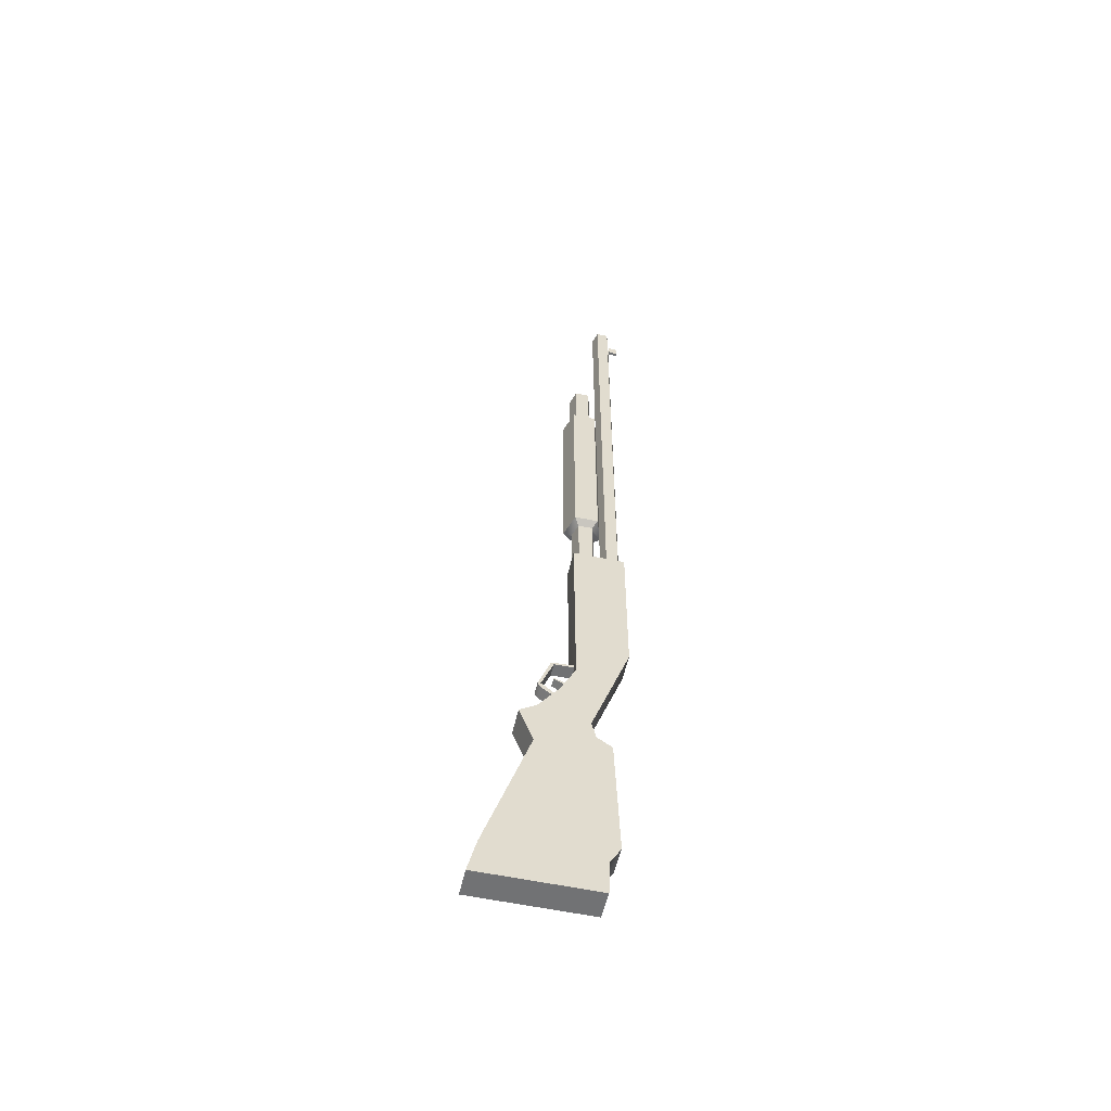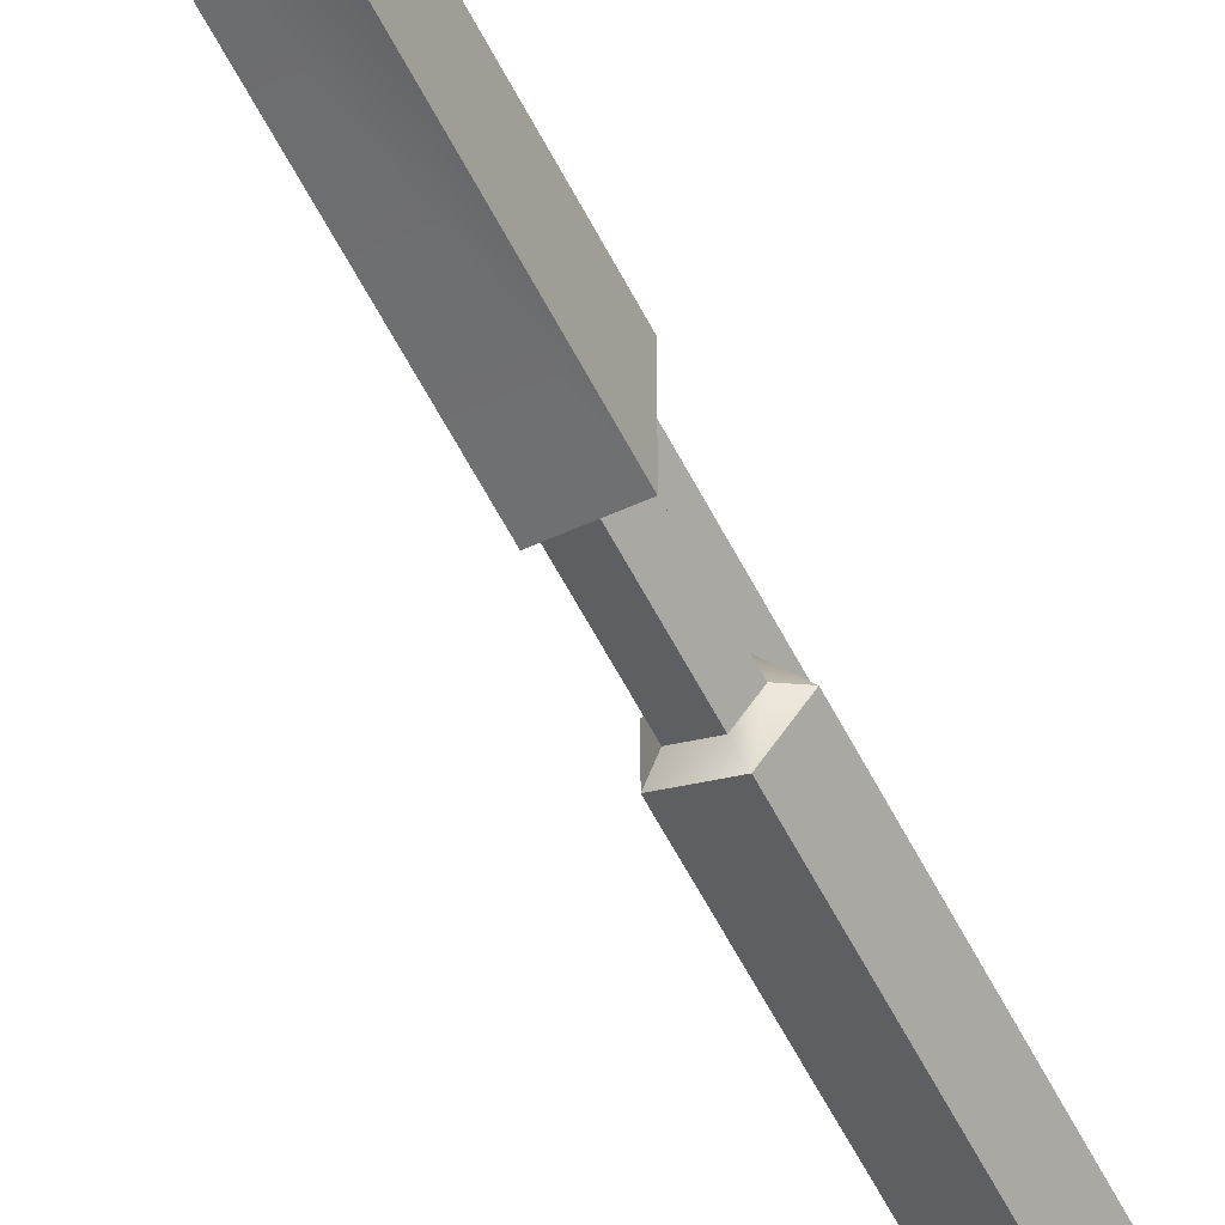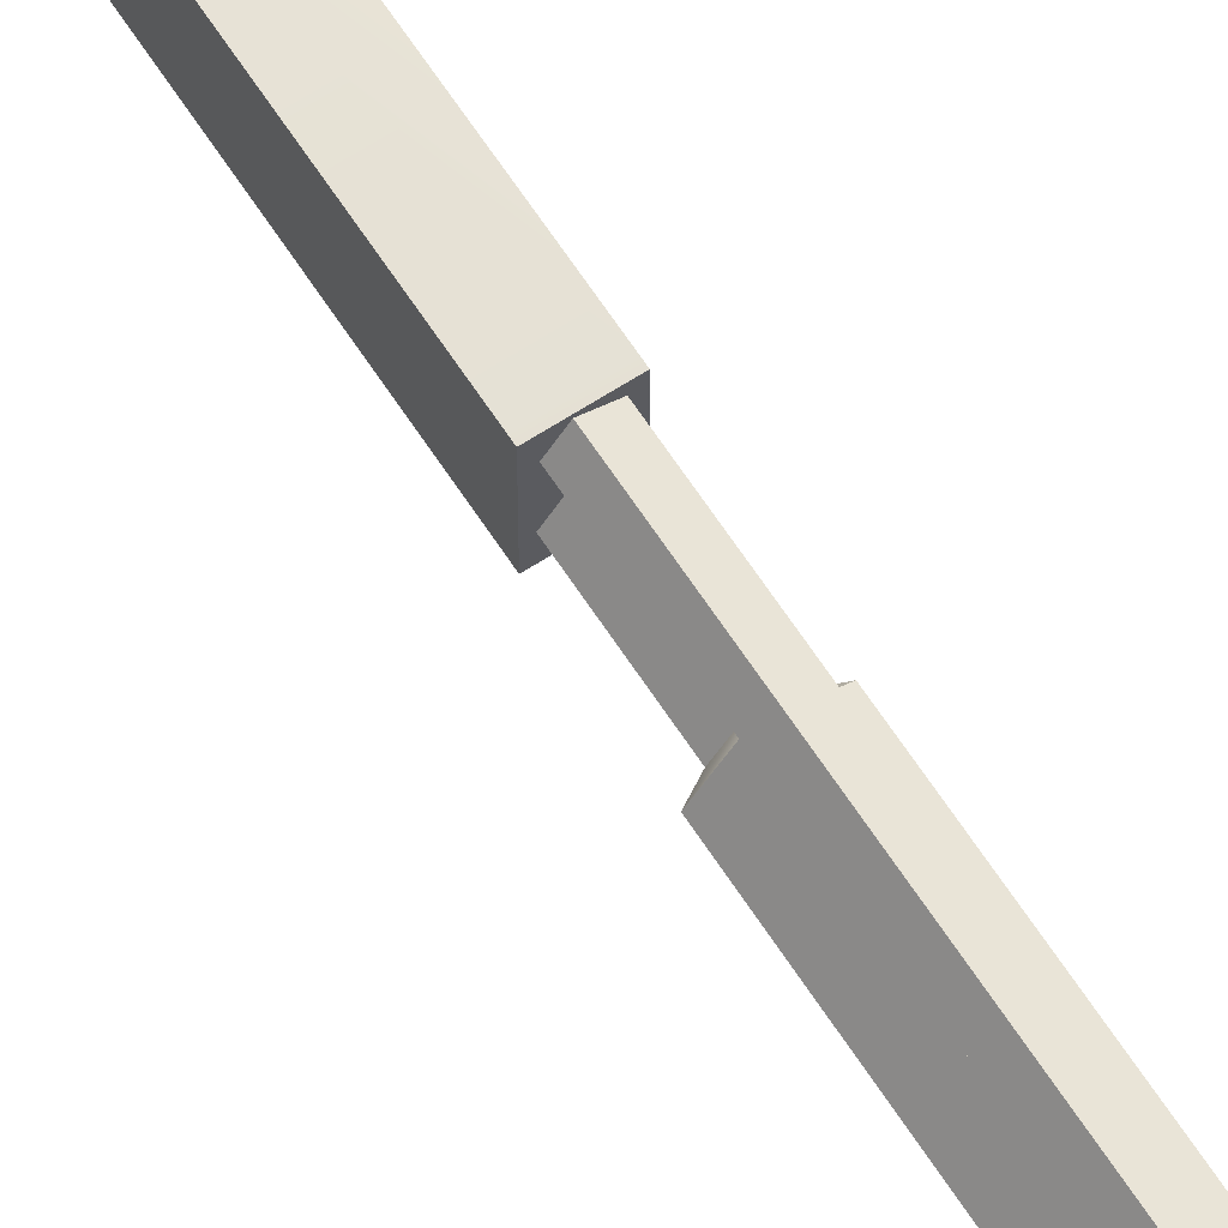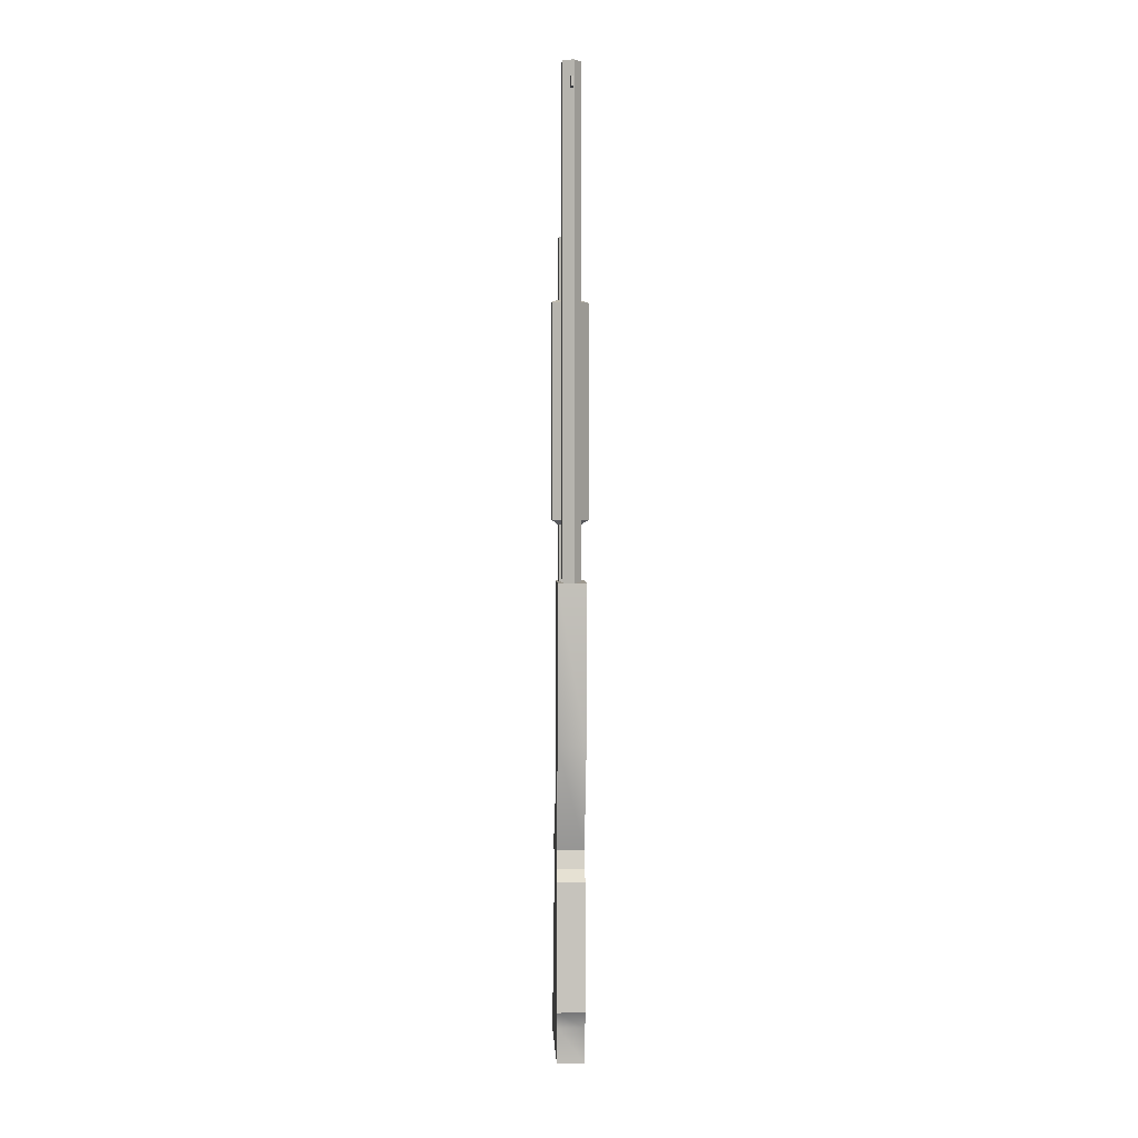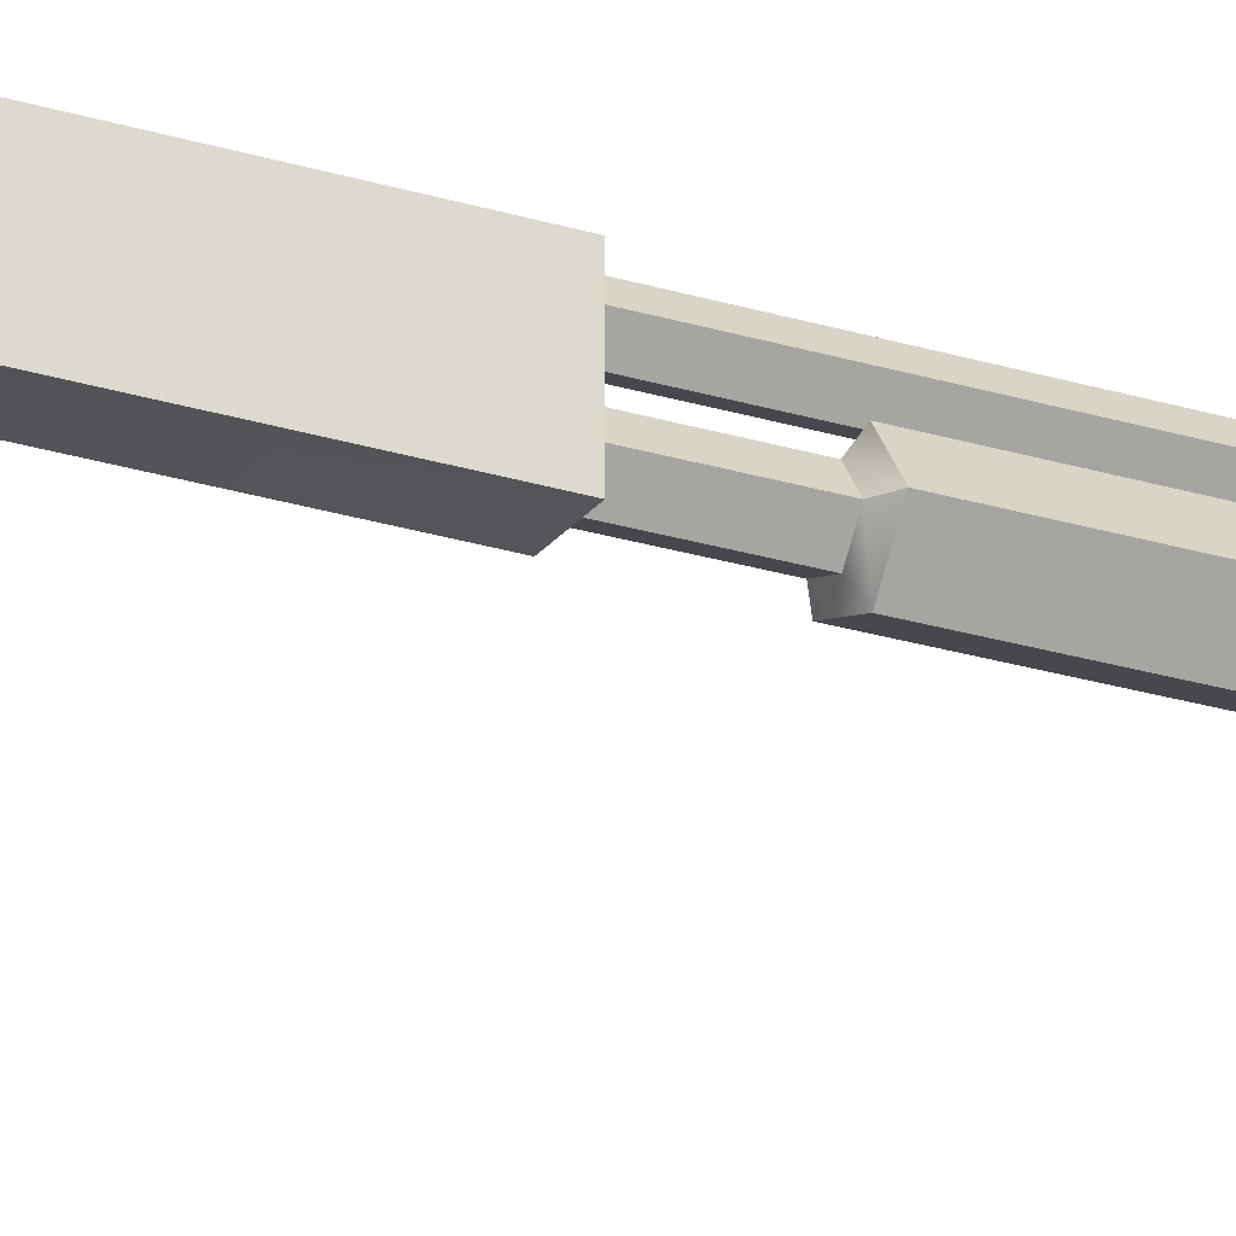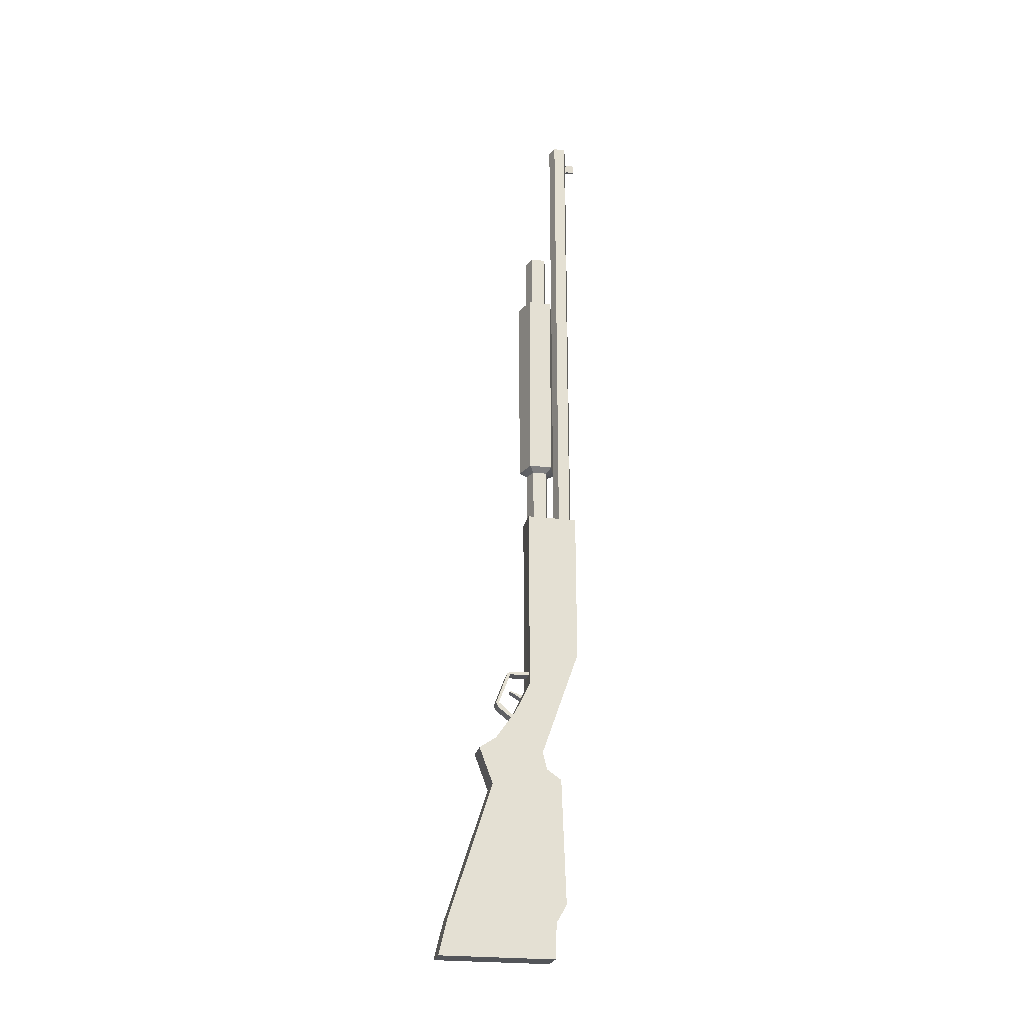
<metadata>
{"format":"obj","ext":"obj","renderer":"f3d","projection":"perspective","resolution":1024,"background":"white","views":[{"elev":-55.6,"azim":77.3,"up":"+Z"},{"elev":-55.0,"azim":-154.1,"up":"+Y"},{"elev":65.2,"azim":-33.1,"up":"+Y"},{"elev":3.2,"azim":177.5,"up":"+Z"},{"elev":-24.2,"azim":-117.4,"up":"+Y"},{"elev":-24.2,"azim":78.4,"up":"+Z"}]}
</metadata>
<code>
g huntingshotgun
v -0.000744 0.01052 0.09671
v -0.0007441 0.0359 0.09968
v -0.000744 0.01371 0.096
v -0.000744 0.01328 0.09844
v -0.0007438 0.001355 0.06426
v -0.0007438 0.0009399 0.05869
v -0.0007438 -0.001642 0.06413
v -0.0007441 0.03514 0.09647
v -0.0007438 0.01686 0.05081
v -0.0007438 0.01492 0.04768
v 0.01275 0.01371 0.096
v 0.01275 0.0359 0.09968
v 0.01275 0.01052 0.09671
v 0.01275 0.03514 0.09647
v 0.01275 -0.001642 0.06413
v 0.01275 0.001355 0.06426
v 0.01275 0.01328 0.09844
v 0.01275 0.00094 0.05869
v 0.01275 0.01492 0.04768
v 0.01275 0.01686 0.05081
v 0.01907 0.06013 -0.166
v 0.01907 -0.06018 -0.2023
v 0.01907 0.05861 -0.2023
v 0.01907 -0.05144 -0.166
v 0.01907 0.07077 -0.1477
v 0.01907 -0.006124 -0.02629
v 0.01907 0.06659 -0.01835
v 0.01907 -0.02019 0.01183
v 0.01907 0.05144 -0.007607
v 0.01907 -0.002851 0.02358
v 0.01907 0.04721 0.01062
v 0.01907 0.01792 0.05308
v 0.01907 0.08605 0.1202
v 0.01907 0.01792 0.05308
v 0.01907 0.04721 0.01062
v 0.01907 0.0337 0.08519
v 0.01907 0.08605 0.2797
v 0.01907 0.03294 0.2797
v -0.009058 -0.05144 -0.166
v -0.009058 0.06013 -0.166
v -0.009057 -0.06018 -0.2023
v -0.009058 0.07077 -0.1477
v -0.009058 -0.006124 -0.02629
v -0.009058 0.05861 -0.2023
v -0.009059 0.06659 -0.01835
v -0.009058 -0.02019 0.01183
v -0.009059 0.05144 -0.007607
v -0.009058 -0.002851 0.02358
v -0.009059 0.04721 0.01062
v -0.009059 0.01792 0.05308
v -0.009059 0.0337 0.08519
v -0.009059 0.08605 0.1202
v -0.009059 0.01792 0.05308
v -0.00906 0.08605 0.2797
v -0.00906 0.03294 0.2797
v -0.009059 0.04721 0.01062
v 0.01907 -0.05144 -0.166
v -0.009058 -0.05144 -0.166
v 0.01907 -0.06018 -0.2023
v -0.009058 -0.006124 -0.02629
v 0.01907 -0.006124 -0.02629
v -0.009057 -0.06018 -0.2023
v 0.01907 -0.002851 0.02358
v -0.009058 -0.002851 0.02358
v -0.009058 -0.02019 0.01183
v 0.01907 0.01792 0.05308
v 0.01907 -0.02019 0.01183
v -0.009059 0.01792 0.05308
v 0.01907 0.0337 0.08519
v -0.009059 0.0337 0.08519
v 0.01907 0.01792 0.05308
v -0.00906 0.03294 0.2797
v 0.01907 0.03294 0.2797
v -0.009059 0.01792 0.05308
v 0.01907 0.08605 0.1202
v -0.009059 0.08605 0.1202
v 0.01907 0.08605 0.2797
v -0.009059 0.04721 0.01062
v 0.01907 0.04721 0.01062
v -0.00906 0.08605 0.2797
v 0.01907 0.06013 -0.166
v -0.009058 0.06013 -0.166
v 0.01907 0.07077 -0.1477
v -0.009058 0.05861 -0.2023
v 0.01907 0.05861 -0.2023
v -0.009058 0.07077 -0.1477
v 0.0028 0.08445 0.7815
v 0.01433 0.06859 0.7815
v 0.01433 0.08071 0.7815
v 0.0028 0.06484 0.7815
v -0.004325 0.07465 0.7815
v 0.003193 0.0347 0.3351
v 0.000616 0.02677 0.34
v -0.005241 0.04631 0.3351
v 0.02359 0.03423 0.34
v 0.01684 0.03913 0.3351
v -0.01358 0.04631 0.34
v -0.01358 0.04631 0.553
v 0.0006152 0.02677 0.553
v 0.003193 0.0347 0.5556
v -0.005242 0.04631 0.5556
v 0.0006151 0.06585 0.553
v 0.01684 0.03913 0.5556
v 0.02359 0.03423 0.553
v 0.003192 0.05792 0.5556
v 0.01684 0.05348 0.5556
v 0.02359 0.05838 0.553
v 0.003192 0.05792 0.5556
v 0.0006151 0.06585 0.553
v 0.003192 0.05792 0.6163
v 0.01684 0.03913 0.6163
v 0.01684 0.05348 0.6163
v 0.003192 0.0347 0.6163
v -0.005242 0.04631 0.6163
v -0.0007438 0.0009399 0.05869
v 0.01275 -0.001642 0.06413
v -0.0007438 -0.001642 0.06413
v 0.01275 0.00094 0.05869
v -0.0007438 0.01492 0.04768
v 0.01275 0.01492 0.04768
v 0.01907 -0.006124 -0.02629
v 0.01907 -0.02019 0.01183
v -0.009058 -0.02019 0.01183
v -0.009058 -0.006124 -0.02629
v 0.01907 0.03294 0.2797
v 0.01907 0.08605 0.2797
v -0.00906 0.08605 0.2797
v -0.00906 0.03294 0.2797
v 0.01907 0.05144 -0.007607
v -0.009059 0.05144 -0.007607
v -0.009059 0.04721 0.01062
v 0.01907 0.04721 0.01062
v 0.01907 0.06659 -0.01835
v 0.01907 0.07077 -0.1477
v -0.009058 0.07077 -0.1477
v -0.009059 0.06659 -0.01835
v 0.01907 0.05861 -0.2023
v 0.01907 -0.06018 -0.2023
v -0.009057 -0.06018 -0.2023
v -0.009058 0.05861 -0.2023
v 0.01907 0.06659 -0.01835
v -0.009059 0.06659 -0.01835
v -0.009059 0.05144 -0.007607
v 0.01907 0.05144 -0.007607
v -0.004323 0.07465 0.2797
v 0.002802 0.06484 0.2797
v 0.0028 0.06484 0.7815
v -0.004325 0.07465 0.7815
v 0.002802 0.06484 0.2797
v 0.01433 0.06859 0.2797
v 0.01433 0.06859 0.7815
v 0.0028 0.06484 0.7815
v 0.01433 0.06859 0.2797
v 0.01433 0.08071 0.2797
v 0.01433 0.08071 0.7815
v 0.01433 0.06859 0.7815
v 0.01433 0.08071 0.2797
v 0.002802 0.08445 0.2797
v 0.0028 0.08445 0.7815
v 0.01433 0.08071 0.7815
v 0.002802 0.08445 0.2797
v -0.004323 0.07465 0.2797
v -0.004325 0.07465 0.7815
v 0.0028 0.08445 0.7815
v -0.005241 0.04631 0.2791
v 0.003194 0.0347 0.2791
v 0.003193 0.0347 0.3351
v -0.005241 0.04631 0.3351
v 0.003194 0.0347 0.2791
v 0.01684 0.03913 0.2791
v 0.01684 0.03913 0.3351
v 0.003193 0.0347 0.3351
v 0.01684 0.03913 0.2791
v 0.01684 0.05348 0.2791
v 0.01684 0.05348 0.3351
v 0.01684 0.03913 0.3351
v 0.01684 0.05348 0.2791
v 0.003193 0.05792 0.2791
v 0.003193 0.05792 0.3351
v 0.01684 0.05348 0.3351
v 0.003193 0.05792 0.2791
v -0.005241 0.04631 0.2791
v -0.005241 0.04631 0.3351
v 0.003193 0.05792 0.3351
v 0.01684 0.03913 0.3351
v 0.01684 0.05348 0.3351
v 0.02359 0.05838 0.34
v 0.02359 0.03423 0.34
v 0.01684 0.05348 0.3351
v 0.003193 0.05792 0.3351
v 0.0006158 0.06585 0.34
v 0.02359 0.05838 0.34
v 0.003193 0.05792 0.3351
v -0.005241 0.04631 0.3351
v -0.01358 0.04631 0.34
v 0.0006158 0.06585 0.34
v -0.01358 0.04631 0.34
v 0.000616 0.02677 0.34
v 0.0006152 0.02677 0.553
v -0.01358 0.04631 0.553
v 0.000616 0.02677 0.34
v 0.02359 0.03423 0.34
v 0.02359 0.03423 0.553
v 0.0006152 0.02677 0.553
v 0.02359 0.03423 0.34
v 0.02359 0.05838 0.34
v 0.02359 0.05838 0.553
v 0.02359 0.03423 0.553
v 0.02359 0.05838 0.34
v 0.0006158 0.06585 0.34
v 0.0006151 0.06585 0.553
v 0.02359 0.05838 0.553
v 0.0006158 0.06585 0.34
v -0.01358 0.04631 0.34
v -0.01358 0.04631 0.553
v 0.0006151 0.06585 0.553
v -0.005242 0.04631 0.5556
v 0.003193 0.0347 0.5556
v 0.003192 0.0347 0.6163
v -0.005242 0.04631 0.6163
v 0.003193 0.0347 0.5556
v 0.01684 0.03913 0.5556
v 0.01684 0.03913 0.6163
v 0.003192 0.0347 0.6163
v 0.01684 0.03913 0.5556
v 0.01684 0.05348 0.5556
v 0.01684 0.05348 0.6163
v 0.01684 0.03913 0.6163
v 0.01684 0.05348 0.5556
v 0.003192 0.05792 0.5556
v 0.003192 0.05792 0.6163
v 0.01684 0.05348 0.6163
v 0.003192 0.05792 0.5556
v -0.005242 0.04631 0.5556
v -0.005242 0.04631 0.6163
v 0.003192 0.05792 0.6163
v 0.01275 0.01052 0.09671
v 0.01275 0.01328 0.09844
v -0.000744 0.01328 0.09844
v -0.000744 0.01052 0.09671
v 0.01275 0.01328 0.09844
v 0.01275 0.0359 0.09968
v -0.0007441 0.0359 0.09968
v -0.000744 0.01328 0.09844
v 0.01275 0.01371 0.096
v -0.000744 0.01371 0.096
v -0.0007441 0.03514 0.09647
v 0.01275 0.03514 0.09647
v 0.01275 0.01052 0.09671
v -0.000744 0.01052 0.09671
v -0.0007438 -0.001642 0.06413
v 0.01275 -0.001642 0.06413
v 0.01275 0.01371 0.096
v 0.01275 0.001355 0.06426
v -0.0007438 0.001355 0.06426
v -0.000744 0.01371 0.096
v -0.0007438 0.001355 0.06426
v 0.01275 0.001355 0.06426
v 0.01275 0.01686 0.05081
v -0.0007438 0.01686 0.05081
v 0.01037 0.01396 0.0774
v 0.01037 0.02563 0.07063
v 0.01037 0.02727 0.07378
v 0.01037 0.0143 0.07824
v 0.0008661 0.01396 0.0774
v 0.0008661 0.0143 0.07824
v 0.0008661 0.02727 0.07378
v 0.0008661 0.02563 0.07063
v 0.01037 0.01396 0.0774
v 0.01037 0.0143 0.07824
v 0.0008661 0.0143 0.07824
v 0.0008661 0.01396 0.0774
v 0.01037 0.0143 0.07824
v 0.01037 0.02727 0.07378
v 0.0008661 0.02727 0.07378
v 0.0008661 0.0143 0.07824
v 0.01037 0.02563 0.07063
v 0.01037 0.01396 0.0774
v 0.0008661 0.01396 0.0774
v 0.0008661 0.02563 0.07063
v 0.006303 0.09431 0.7547
v 0.007146 0.08431 0.7547
v 0.003233 0.08431 0.7547
v 0.004076 0.09431 0.7547
v 0.006303 0.09431 0.7647
v 0.004076 0.09431 0.7647
v 0.003233 0.08431 0.7647
v 0.007146 0.08431 0.7647
v 0.006303 0.09431 0.7647
v 0.007146 0.08431 0.7647
v 0.007146 0.08431 0.7547
v 0.006303 0.09431 0.7547
v 0.004076 0.09431 0.7647
v 0.006303 0.09431 0.7647
v 0.006303 0.09431 0.7547
v 0.004076 0.09431 0.7547
v 0.003233 0.08431 0.7647
v 0.004076 0.09431 0.7647
v 0.004076 0.09431 0.7547
v 0.003233 0.08431 0.7547
f 1 2 3
f 1 4 2
f 1 3 5
f 1 5 6
f 1 6 7
f 2 8 3
f 5 9 6
f 9 10 6
f 11 12 13
f 11 14 12
f 11 13 15
f 11 15 16
f 12 17 13
f 15 18 16
f 18 19 16
f 19 20 16
f 21 22 23
f 21 24 22
f 21 25 24
f 25 26 24
f 25 27 26
f 27 28 26
f 27 29 28
f 29 30 28
f 29 31 30
f 31 32 30
f 33 34 35
f 33 36 34
f 33 37 36
f 37 38 36
f 39 40 41
f 39 42 40
f 39 43 42
f 41 40 44
f 43 45 42
f 43 46 45
f 46 47 45
f 46 48 47
f 48 49 47
f 48 50 49
f 51 52 53
f 51 54 52
f 51 55 54
f 53 52 56
f 57 58 59
f 57 60 58
f 57 61 60
f 59 58 62
f 63 64 65
f 63 66 64
f 63 65 67
f 66 68 64
f 69 70 71
f 69 72 70
f 69 73 72
f 71 70 74
f 75 76 77
f 75 78 76
f 75 79 78
f 77 76 80
f 81 82 83
f 81 84 82
f 81 85 84
f 83 82 86
f 87 88 89
f 87 90 88
f 87 91 90
f 92 93 94
f 92 95 93
f 92 96 95
f 94 93 97
f 98 99 100
f 98 100 101
f 98 101 102
f 99 103 100
f 99 104 103
f 101 105 102
f 104 106 103
f 104 107 106
f 107 108 106
f 107 109 108
f 110 111 112
f 110 113 111
f 110 114 113
f 115 116 117
f 115 118 116
f 115 119 118
f 119 120 118
f 121 122 123
f 121 123 124
f 125 126 127
f 125 127 128
f 129 130 131
f 129 131 132
f 133 134 135
f 133 135 136
f 137 138 139
f 137 139 140
f 141 142 143
f 141 143 144
f 145 146 147
f 145 147 148
f 149 150 151
f 149 151 152
f 153 154 155
f 153 155 156
f 157 158 159
f 157 159 160
f 161 162 163
f 161 163 164
f 165 166 167
f 165 167 168
f 169 170 171
f 169 171 172
f 173 174 175
f 173 175 176
f 177 178 179
f 177 179 180
f 181 182 183
f 181 183 184
f 185 186 187
f 185 187 188
f 189 190 191
f 189 191 192
f 193 194 195
f 193 195 196
f 197 198 199
f 197 199 200
f 201 202 203
f 201 203 204
f 205 206 207
f 205 207 208
f 209 210 211
f 209 211 212
f 213 214 215
f 213 215 216
f 217 218 219
f 217 219 220
f 221 222 223
f 221 223 224
f 225 226 227
f 225 227 228
f 229 230 231
f 229 231 232
f 233 234 235
f 233 235 236
f 237 238 239
f 237 239 240
f 241 242 243
f 241 243 244
f 245 246 247
f 245 247 248
f 249 250 251
f 249 251 252
f 253 254 255
f 253 255 256
f 257 258 259
f 257 259 260
f 261 262 263
f 261 263 264
f 265 266 267
f 265 267 268
f 269 270 271
f 269 271 272
f 273 274 275
f 273 275 276
f 277 278 279
f 277 279 280
f 281 282 283
f 281 283 284
f 285 286 287
f 285 287 288
f 289 290 291
f 289 291 292
f 293 294 295
f 293 295 296
f 297 298 299
f 297 299 300

</code>
